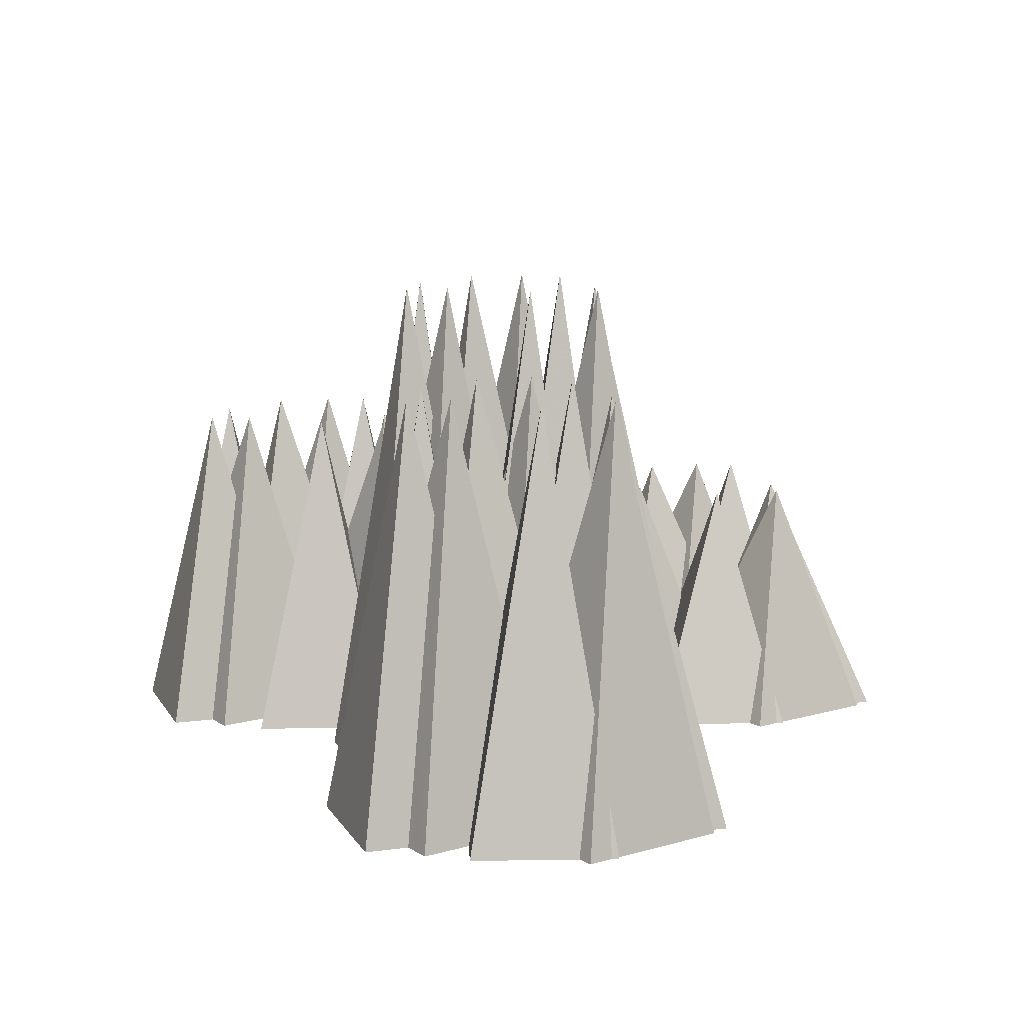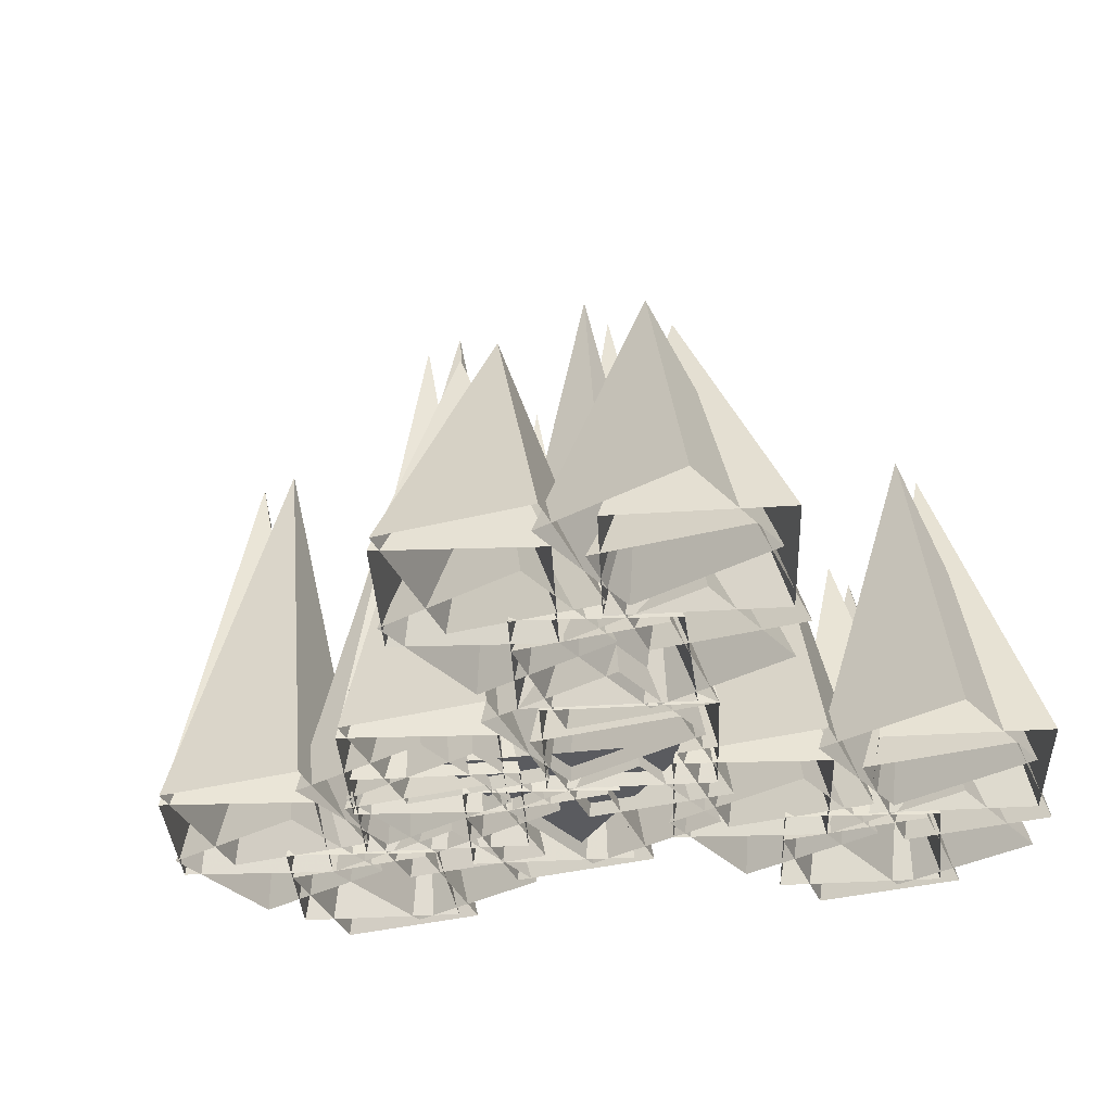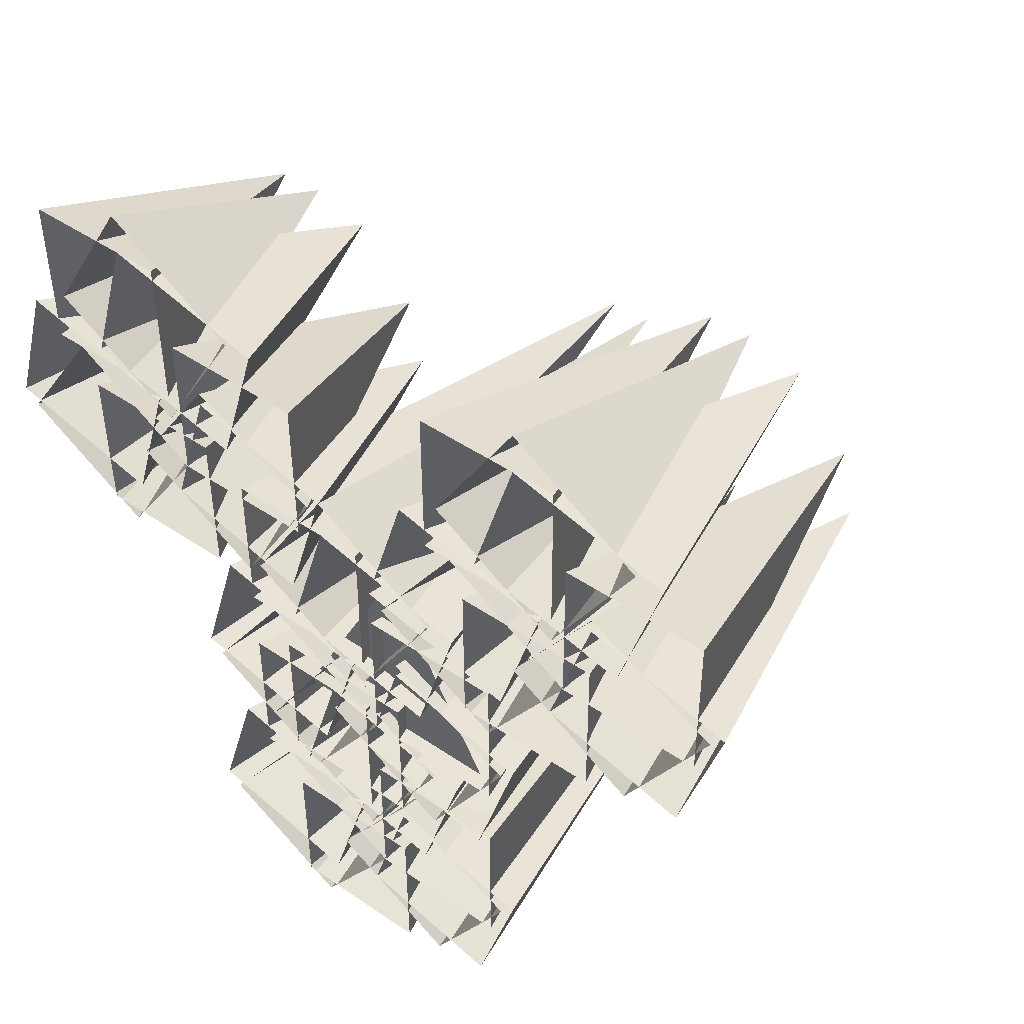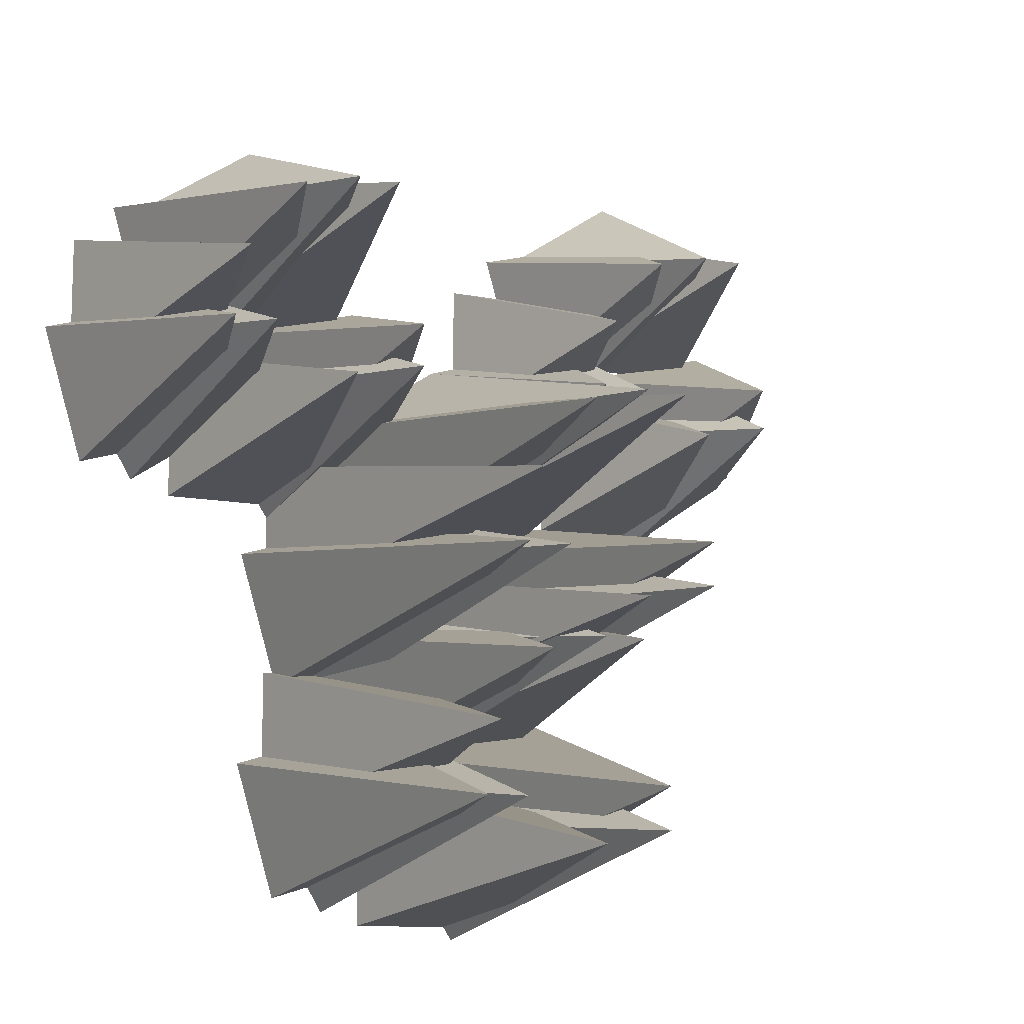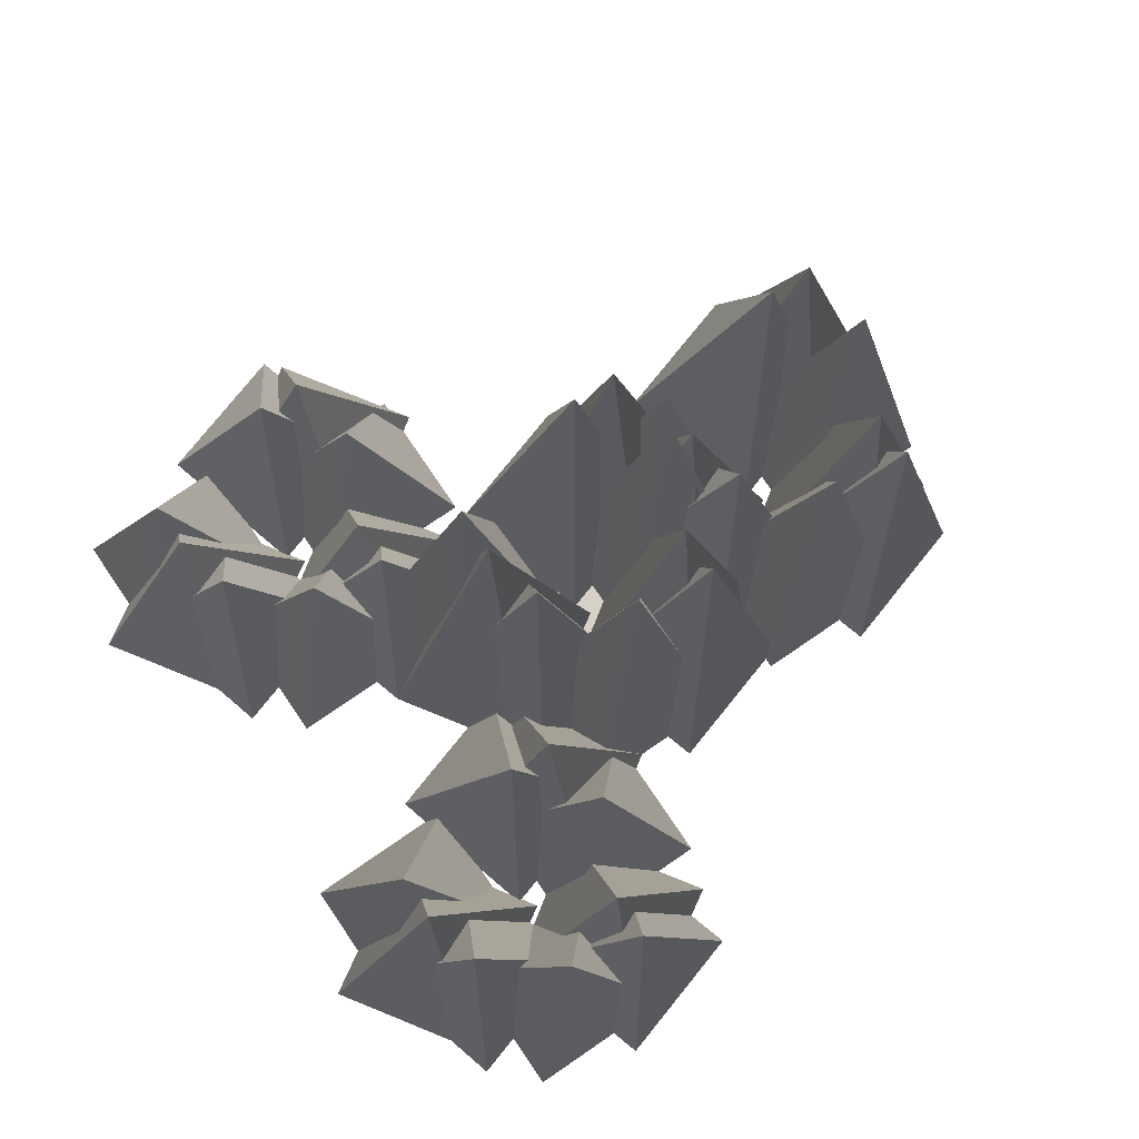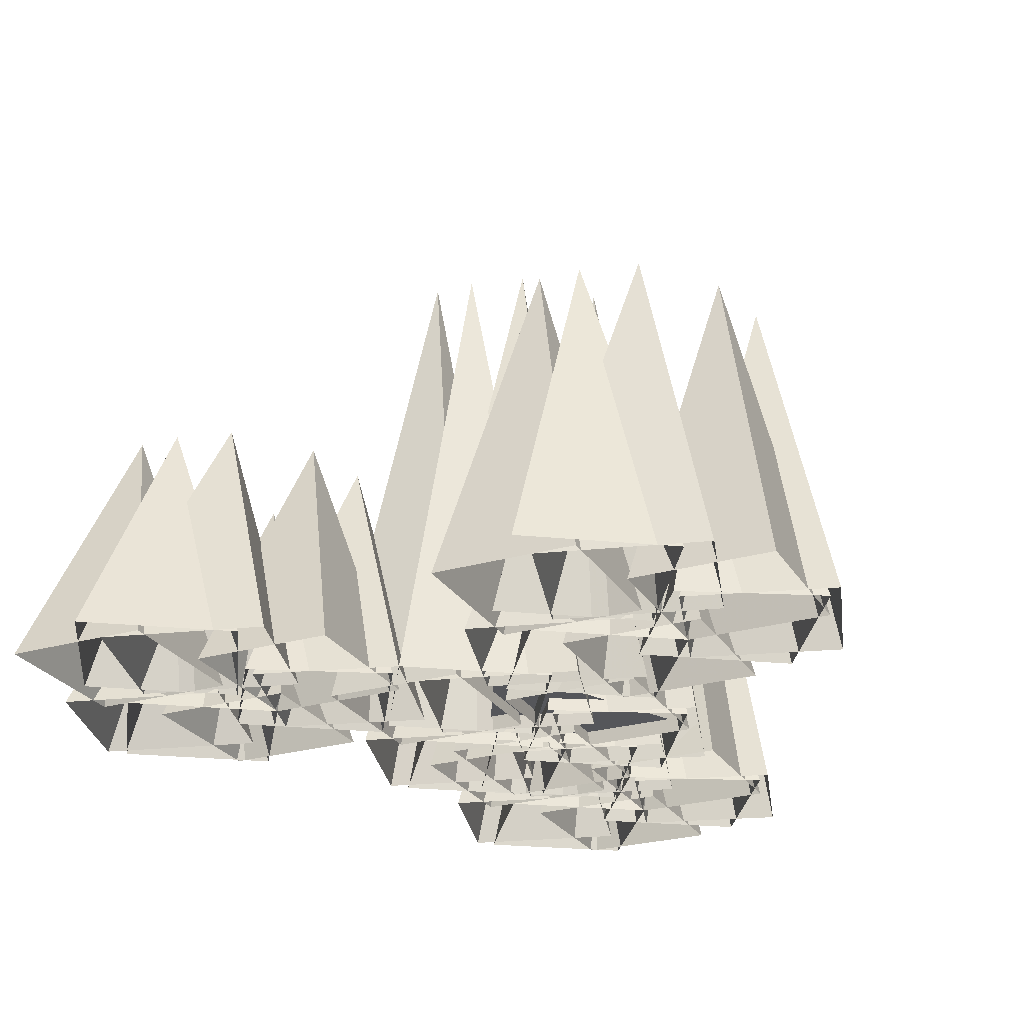
<metadata>
{"format":"obj","ext":"obj","renderer":"f3d","projection":"perspective","resolution":1024,"background":"white","views":[{"elev":10.9,"azim":177.7,"up":"+Y"},{"elev":-33.4,"azim":-53.8,"up":"+Y"},{"elev":46.6,"azim":37.8,"up":"+Z"},{"elev":-10.6,"azim":152.5,"up":"+Z"},{"elev":78.8,"azim":55.7,"up":"+Y"},{"elev":-26.1,"azim":24.7,"up":"+Y"}]}
</metadata>
<code>
v -0.007812 0 -0.1797
v 0.07031 0 -0.1797
v 0.03125 0.2344 -0.1406
v -0.007812 0 -0.09375
v 0.07031 0 -0.09375
v -0.07031 0 -0.2422
v 0.007812 0 -0.2422
v -0.03125 0.2344 -0.2031
v -0.07031 0 -0.1562
v 0.007812 0 -0.1562
v -0.09375 0 -0.1328
v -0.01562 0 -0.1328
v -0.05469 0.2344 -0.09375
v -0.09375 0 -0.04688
v -0.01562 0 -0.04688
v 0.02344 0 -0.1484
v 0.04688 0 -0.07031
v 0 0.2344 -0.1016
v -0.0625 0 -0.125
v -0.03906 0 -0.04688
v 0.0625 0 -0.2266
v 0.08594 0 -0.1484
v 0.03906 0.2344 -0.1797
v -0.01562 0 -0.2031
v 0.007812 0 -0.125
v -0.04688 0 -0.2188
v -0.02344 0 -0.1406
v -0.07031 0.2344 -0.1719
v -0.1328 0 -0.1953
v -0.1094 0 -0.1172
v -0.03906 0 -0.1875
v 0.03125 0 -0.2344
v 0.01562 0.2344 -0.1797
v 0.007812 0 -0.1172
v 0.07812 0 -0.1562
v -0.125 0 -0.2031
v -0.05469 0 -0.25
v -0.07031 0.2344 -0.1953
v -0.07812 0 -0.1328
v -0.08594 0 -0.1016
v -0.01562 0 -0.1484
v -0.03125 0.2344 -0.09375
v -0.03906 0 -0.02344
v 0.03125 0 -0.07031
v 0.1172 0 0.07031
v 0.1953 0 0.07031
v 0.1562 0.1875 0.1094
v 0.1172 0 0.1562
v 0.1953 0 0.1562
v 0.05469 0 0.007812
v 0.1328 0 0.007812
v 0.09375 0.1875 0.04688
v 0.05469 0 0.09375
v 0.1328 0 0.09375
v 0.03125 0 0.1172
v 0.1094 0 0.1172
v 0.07031 0.1875 0.1562
v 0.03125 0 0.2031
v 0.1094 0 0.2031
v 0.1484 0 0.1016
v 0.1719 0 0.1797
v 0.125 0.1875 0.1484
v 0.0625 0 0.125
v 0.08594 0 0.2031
v 0.1875 0 0.02344
v 0.2109 0 0.1016
v 0.1641 0.1875 0.07031
v 0.1094 0 0.04688
v 0.1328 0 0.125
v 0.07812 0 0.03125
v 0.1016 0 0.1094
v 0.05469 0.1875 0.07812
v -0.007812 0 0.05469
v 0.01562 0 0.1328
v 0.08594 0 0.0625
v 0.1562 0 0.01562
v 0.1406 0.1875 0.07031
v 0.1328 0 0.1328
v 0.2031 0 0.09375
v 0 0 0.04688
v 0.07031 0 0
v 0.05469 0.1875 0.05469
v 0.04688 0 0.1172
v 0.03906 0 0.1484
v 0.1094 0 0.1016
v 0.09375 0.1875 0.1562
v 0.08594 0 0.2266
v 0.1562 0 0.1797
v -0.1328 0 0.07031
v -0.05469 0 0.07031
v -0.09375 0.1406 0.1094
v -0.1328 0 0.1562
v -0.05469 0 0.1562
v -0.1953 0 0.007812
v -0.1172 0 0.007812
v -0.1562 0.1406 0.04688
v -0.1953 0 0.09375
v -0.1172 0 0.09375
v -0.2188 0 0.1172
v -0.1406 0 0.1172
v -0.1797 0.1406 0.1562
v -0.2188 0 0.2031
v -0.1406 0 0.2031
v -0.1016 0 0.1016
v -0.07812 0 0.1797
v -0.125 0.1406 0.1484
v -0.1875 0 0.125
v -0.1641 0 0.2031
v -0.0625 0 0.02344
v -0.03906 0 0.1016
v -0.08594 0.1406 0.07031
v -0.1406 0 0.04688
v -0.1172 0 0.125
v -0.1719 0 0.03125
v -0.1484 0 0.1094
v -0.1953 0.1406 0.07812
v -0.2578 0 0.05469
v -0.2344 0 0.1328
v -0.1641 0 0.0625
v -0.09375 0 0.01562
v -0.1094 0.1406 0.07031
v -0.1172 0 0.1328
v -0.04688 0 0.09375
v -0.25 0 0.04688
v -0.1797 0 0
v -0.1953 0.1406 0.05469
v -0.2031 0 0.1172
v -0.2109 0 0.1484
v -0.1406 0 0.1016
v -0.1562 0.1406 0.1562
v -0.1641 0 0.2266
v -0.09375 0 0.1797
v -0.007812 0 -0.05469
v 0.07031 0 -0.05469
v 0.03125 0.2812 -0.01562
v -0.007812 0 0.03125
v 0.07031 0 0.03125
v -0.07031 0 -0.1172
v -0.03125 0.2812 -0.07812
v -0.07031 0 -0.03125
v 0.007812 0 -0.03125
v -0.09375 0 -0.007812
v -0.01562 0 -0.007812
v -0.05469 0.2812 0.03125
v -0.09375 0 0.07812
v -0.01562 0 0.07812
v 0.02344 0 -0.02344
v 0.04688 0 0.05469
v 0 0.2812 0.02344
v -0.0625 0 0
v -0.03906 0 0.07812
v 0.0625 0 -0.1016
v 0.08594 0 -0.02344
v 0.03906 0.2812 -0.05469
v -0.01562 0 -0.07812
v 0.007812 0 0
v -0.04688 0 -0.09375
v -0.02344 0 -0.01562
v -0.07031 0.2812 -0.04688
v -0.1328 0 -0.07031
v -0.1094 0 0.007812
v -0.03906 0 -0.0625
v 0.03125 0 -0.1094
v 0.01562 0.2812 -0.05469
v 0.007812 0 0.007812
v 0.07812 0 -0.03125
v -0.125 0 -0.07812
v -0.05469 0 -0.125
v -0.07031 0.2812 -0.07031
v -0.07812 0 -0.007812
v -0.08594 0 0.02344
v -0.01562 0 -0.02344
v -0.03125 0.2812 0.03125
v 0.03125 0 0.05469
v 0.0625 0.007812 -0.0625
v -0.0625 0.007812 -0.0625
v 0 0.007812 0.0625
f 1 2 3
f 1 3 4
f 4 3 5
f 5 3 2
f 6 7 8
f 6 8 9
f 9 8 10
f 10 8 7
f 11 12 13
f 11 13 14
f 14 13 15
f 15 13 12
f 16 17 18
f 16 18 19
f 19 18 20
f 20 18 17
f 21 22 23
f 21 23 24
f 24 23 25
f 25 23 22
f 26 27 28
f 26 28 29
f 29 28 30
f 30 28 27
f 31 32 33
f 31 33 34
f 34 33 35
f 35 33 32
f 36 37 38
f 36 38 39
f 39 38 1
f 1 38 37
f 40 41 42
f 40 42 43
f 43 42 44
f 44 42 41
f 45 46 47
f 45 47 48
f 48 47 49
f 49 47 46
f 50 51 52
f 50 52 53
f 53 52 54
f 54 52 51
f 55 56 57
f 55 57 58
f 58 57 59
f 59 57 56
f 60 61 62
f 60 62 63
f 63 62 64
f 64 62 61
f 65 66 67
f 65 67 68
f 68 67 69
f 69 67 66
f 70 71 72
f 70 72 73
f 73 72 74
f 74 72 71
f 75 76 77
f 75 77 78
f 78 77 79
f 79 77 76
f 80 81 82
f 80 82 83
f 83 82 45
f 45 82 81
f 84 85 86
f 84 86 87
f 87 86 88
f 88 86 85
f 89 90 91
f 89 91 92
f 92 91 93
f 93 91 90
f 94 95 96
f 94 96 97
f 97 96 98
f 98 96 95
f 99 100 101
f 99 101 102
f 102 101 103
f 103 101 100
f 104 105 106
f 104 106 107
f 107 106 108
f 108 106 105
f 109 110 111
f 109 111 112
f 112 111 113
f 113 111 110
f 114 115 116
f 114 116 117
f 117 116 118
f 118 116 115
f 119 120 121
f 119 121 122
f 122 121 123
f 123 121 120
f 124 125 126
f 124 126 127
f 127 126 89
f 89 126 125
f 128 129 130
f 128 130 131
f 131 130 132
f 132 130 129
f 133 134 135
f 133 135 136
f 136 135 137
f 137 135 134
f 138 34 139
f 138 139 140
f 140 139 141
f 141 139 34
f 142 143 144
f 142 144 145
f 145 144 146
f 146 144 143
f 147 148 149
f 147 149 150
f 150 149 151
f 151 149 148
f 152 153 154
f 152 154 155
f 155 154 156
f 156 154 153
f 157 158 159
f 157 159 160
f 160 159 161
f 161 159 158
f 162 163 164
f 162 164 165
f 165 164 166
f 166 164 163
f 167 168 169
f 167 169 170
f 170 169 133
f 133 169 168
f 171 172 173
f 171 173 110
f 110 173 174
f 174 173 172
f 175 176 177

</code>
